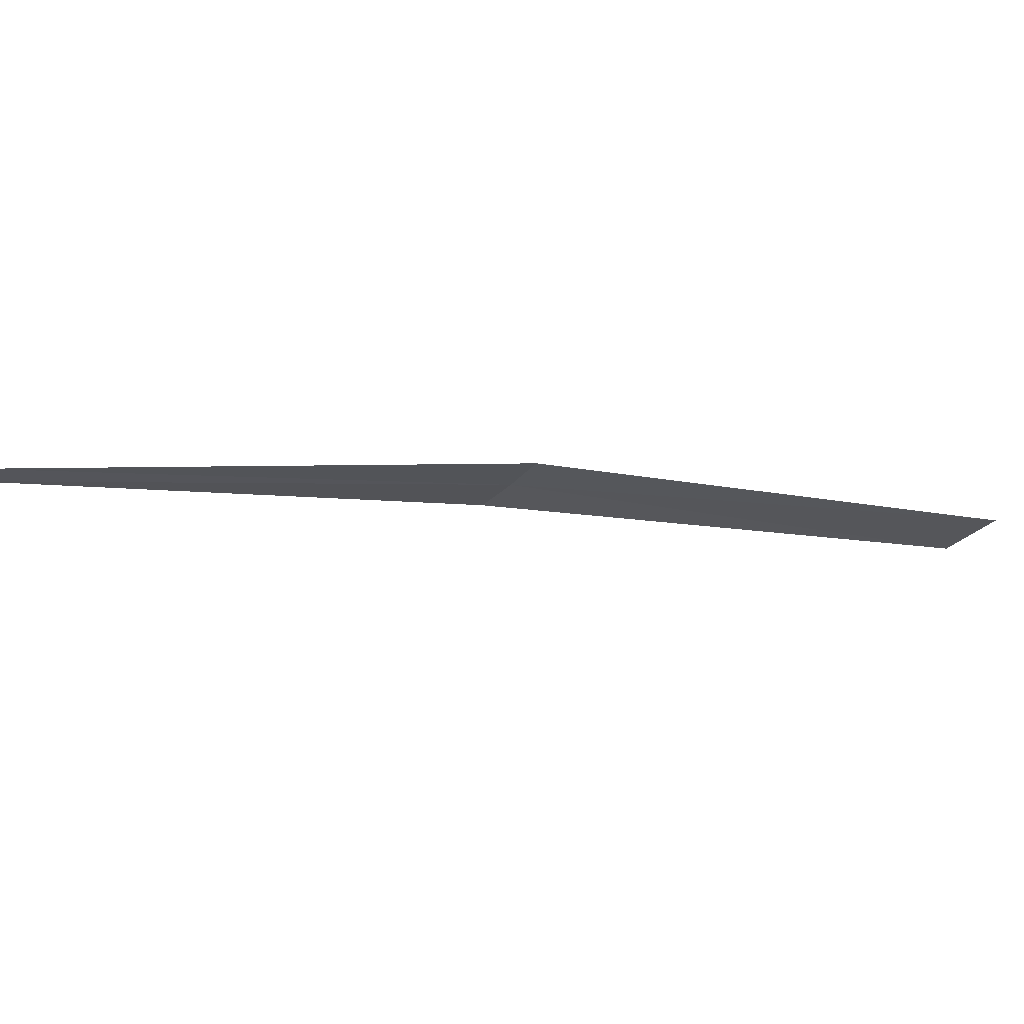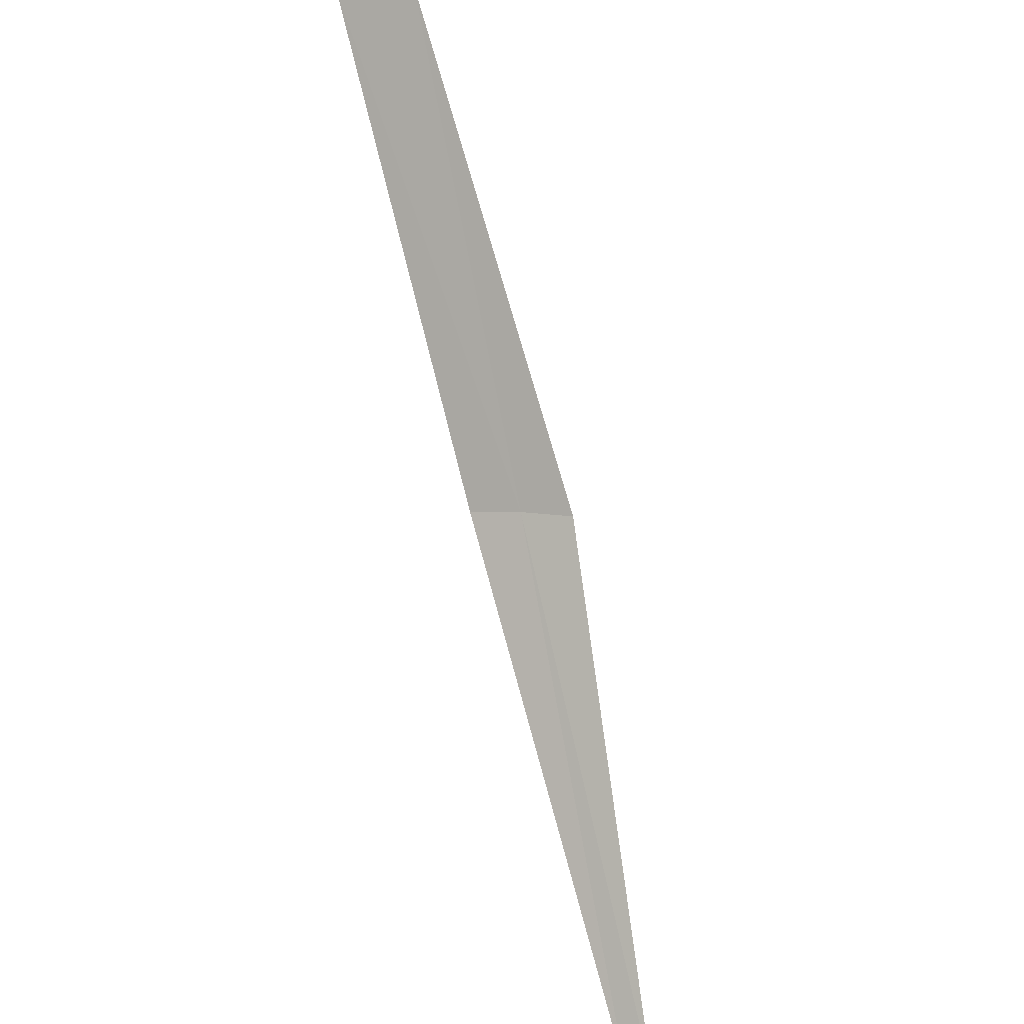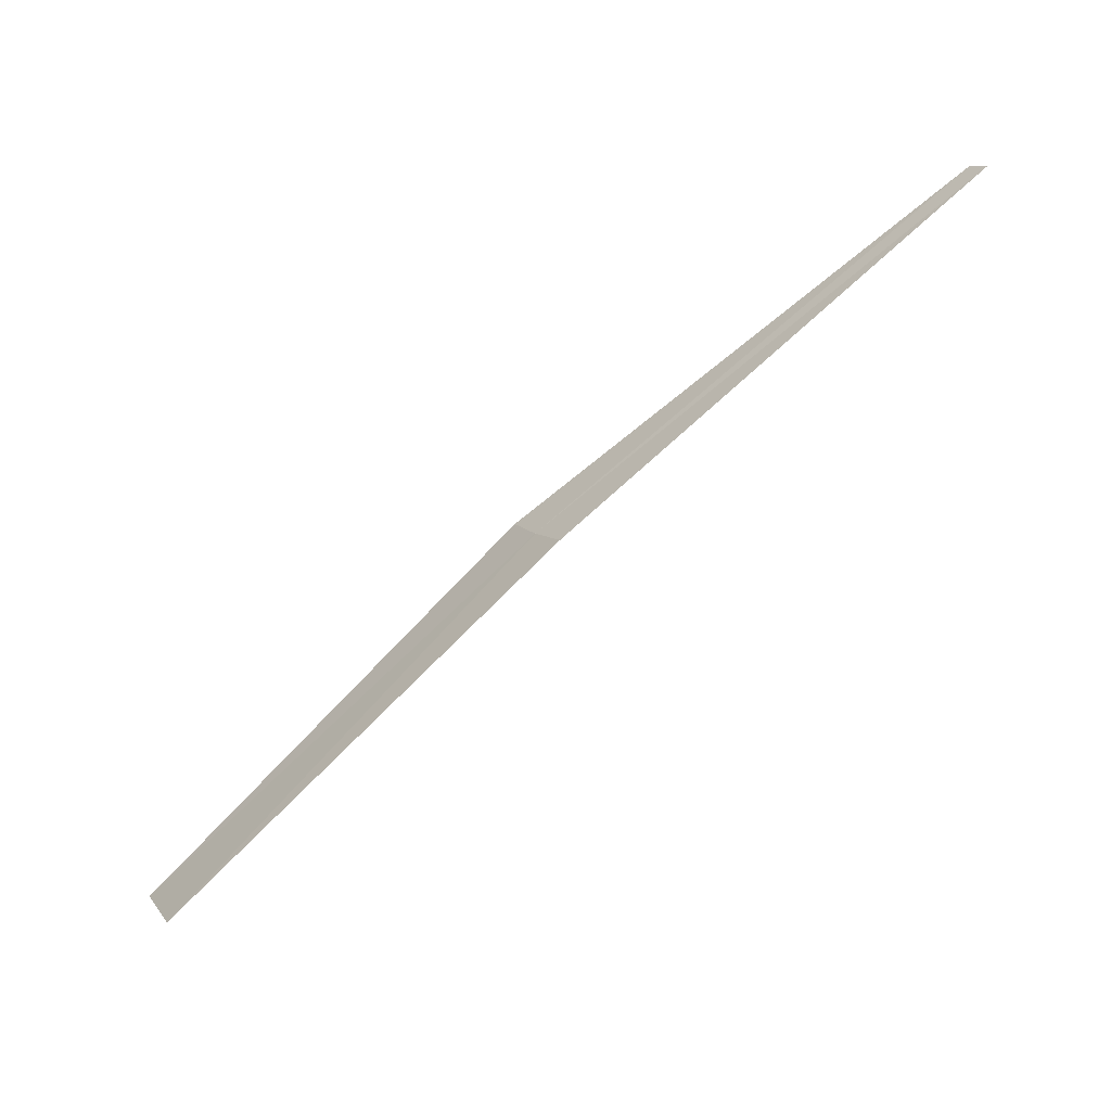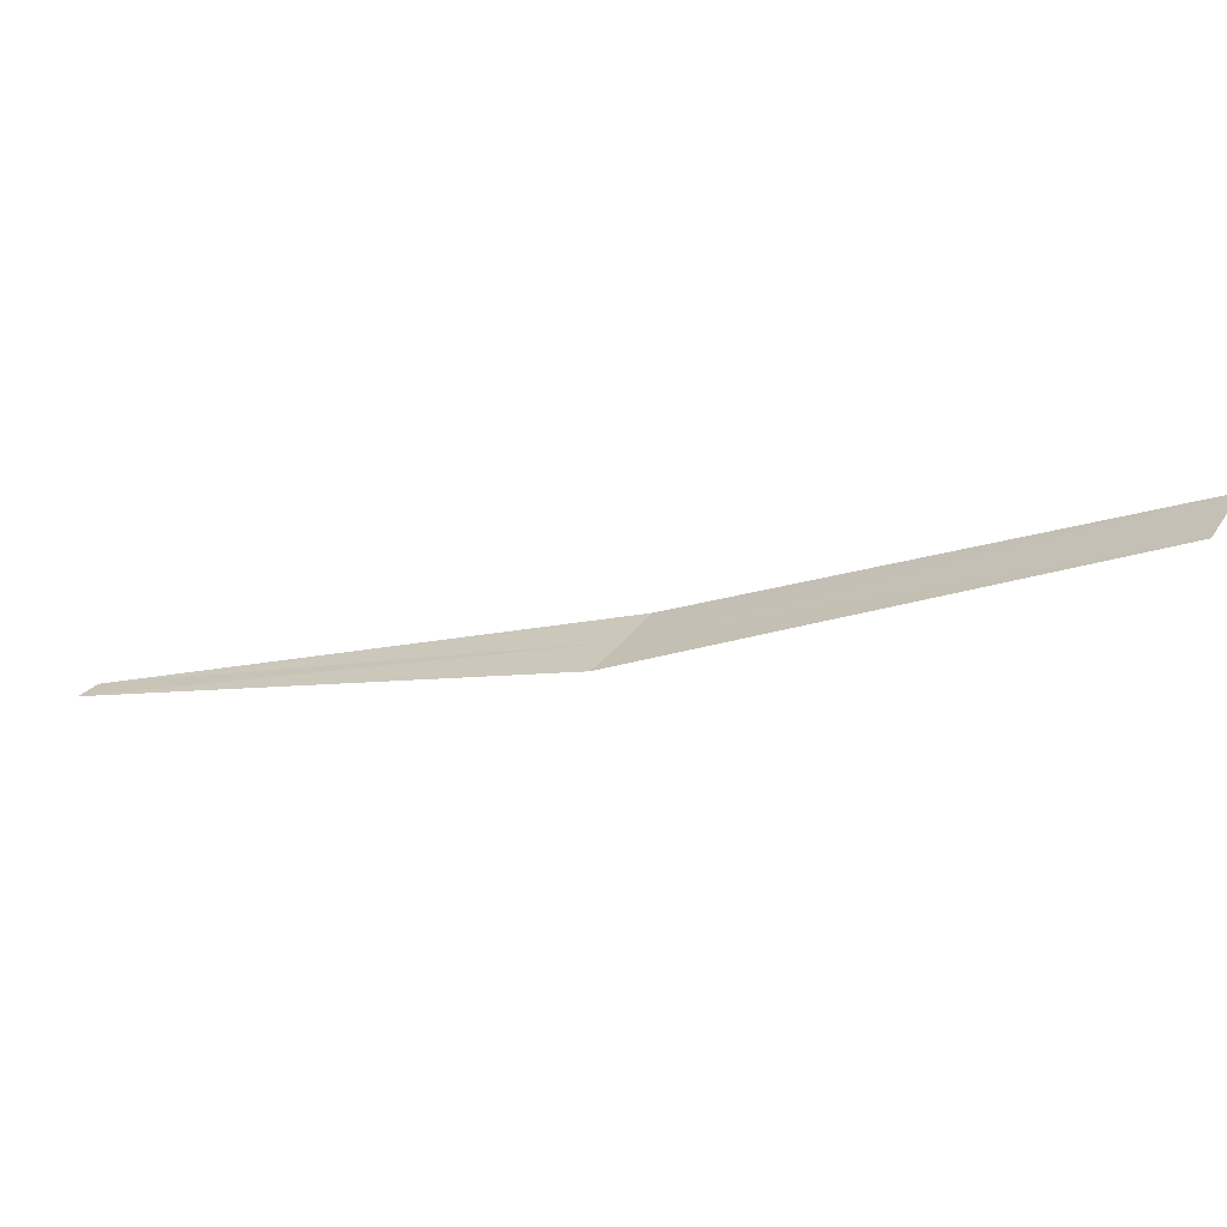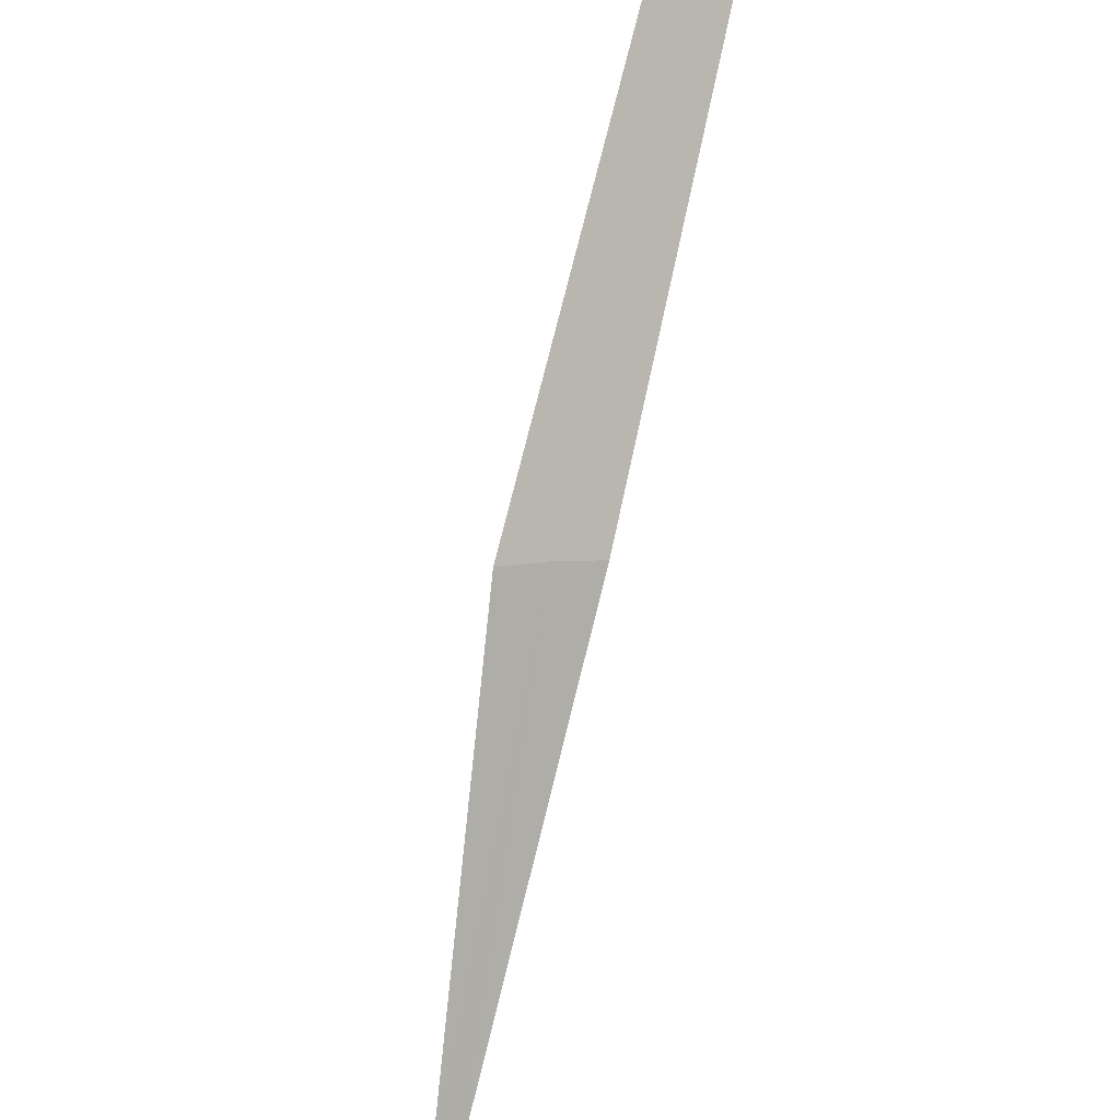
<metadata>
{"format":"obj","ext":"obj","renderer":"f3d","projection":"perspective","resolution":1024,"background":"white","views":[{"elev":65.2,"azim":-143.8,"up":"+Y"},{"elev":-54.0,"azim":-52.4,"up":"+Z"},{"elev":-59.3,"azim":79.8,"up":"+Y"},{"elev":-66.6,"azim":-123.7,"up":"+Y"},{"elev":55.6,"azim":125.2,"up":"+Z"}]}
</metadata>
<code>
v -27.76 23.79 20.64
v -29.25 23.14 21.74
v -29.36 23.41 21.84
v -27.84 23.97 20.71
v -27.68 23.62 20.57
v -26.34 24.41 19.32
v -26.3 24.33 19.27
f 1 3 2
f 1 4 3
f 1 2 5
f 1 6 4
f 1 5 7
f 1 7 6

</code>
